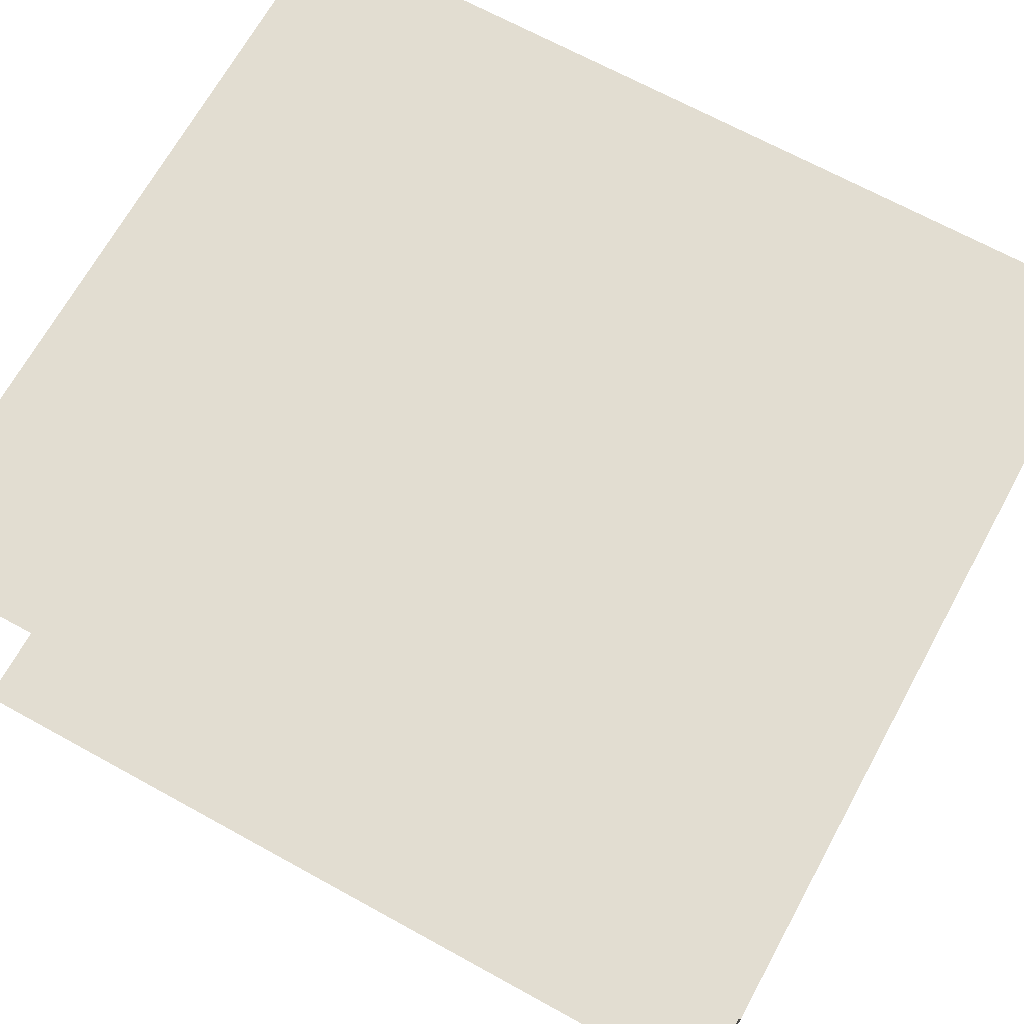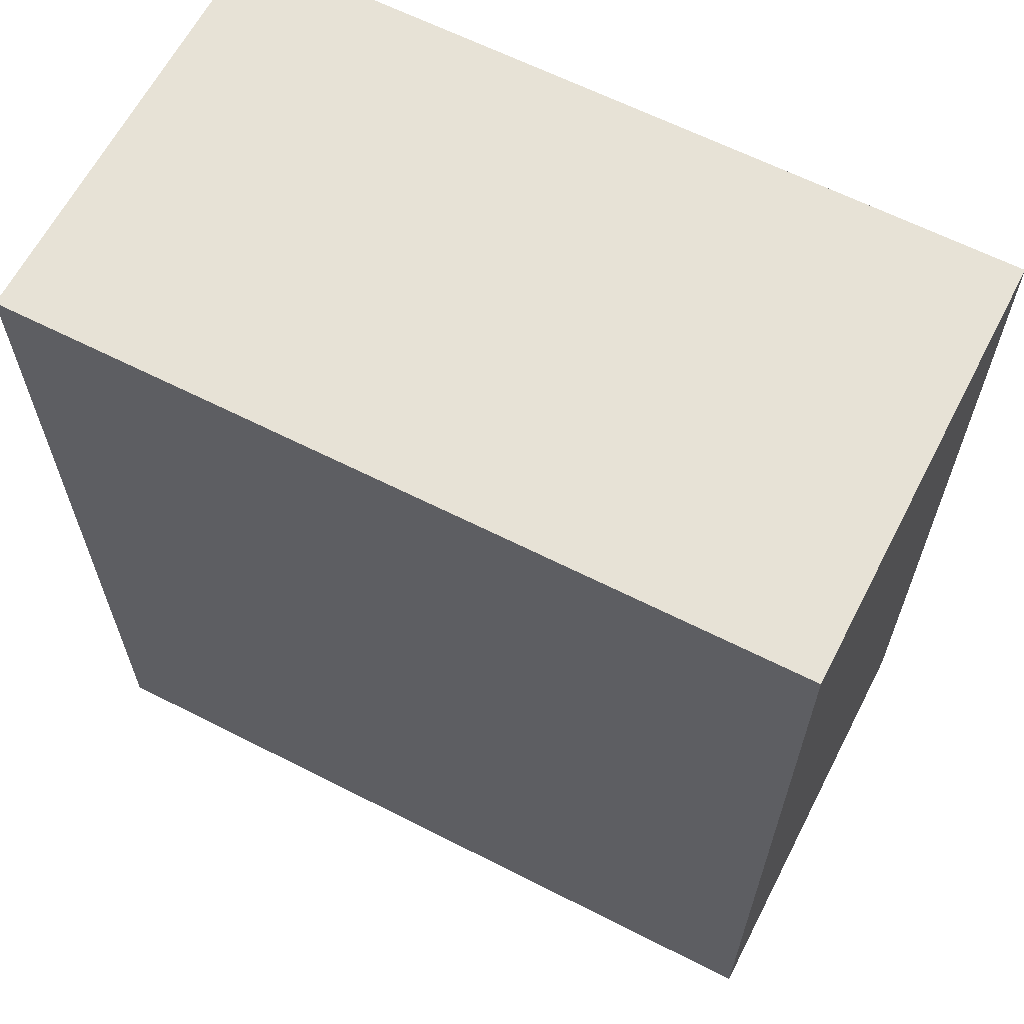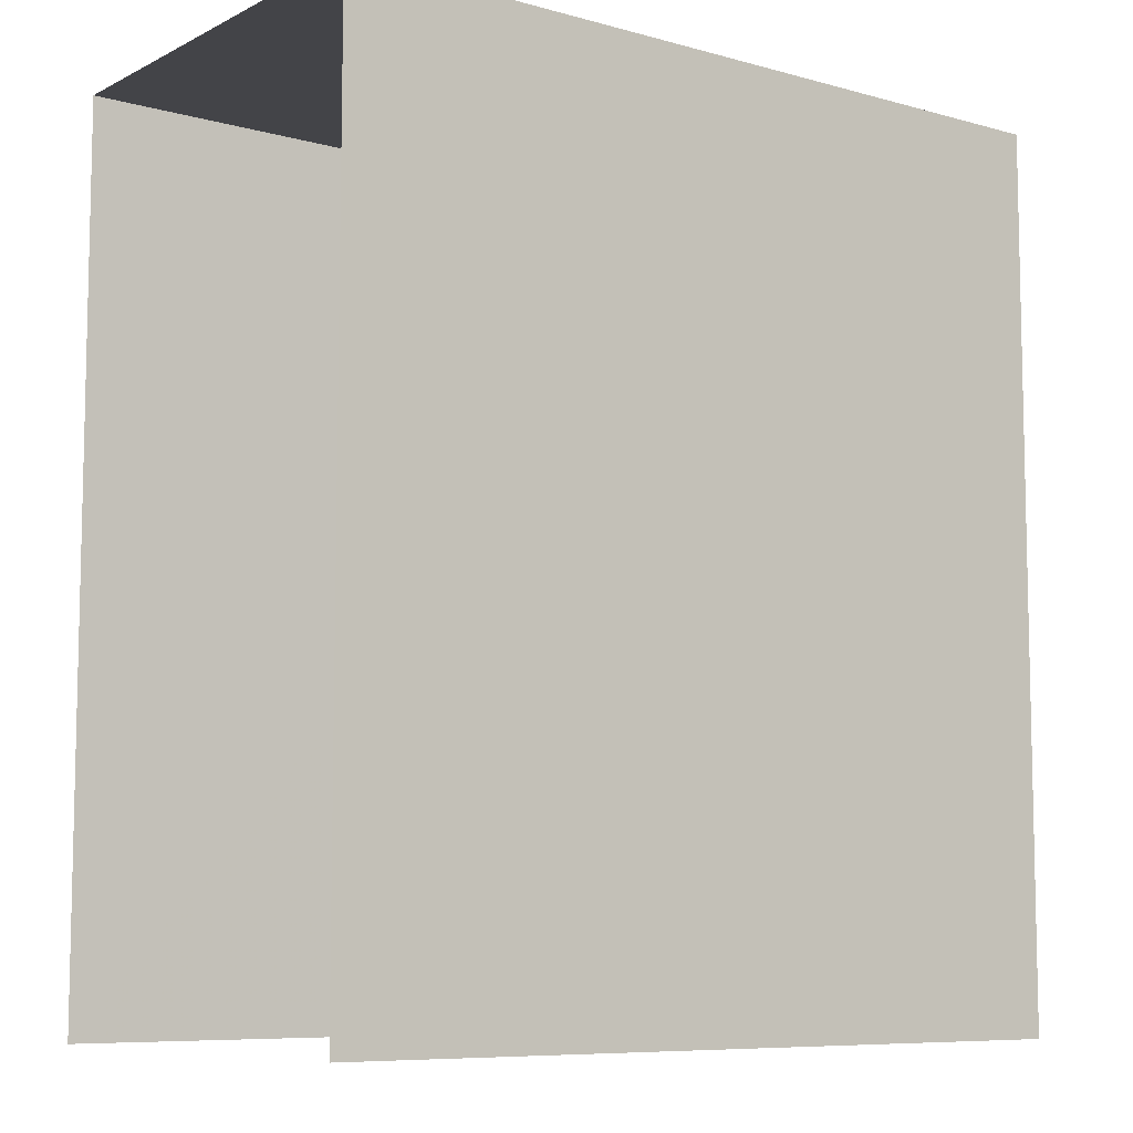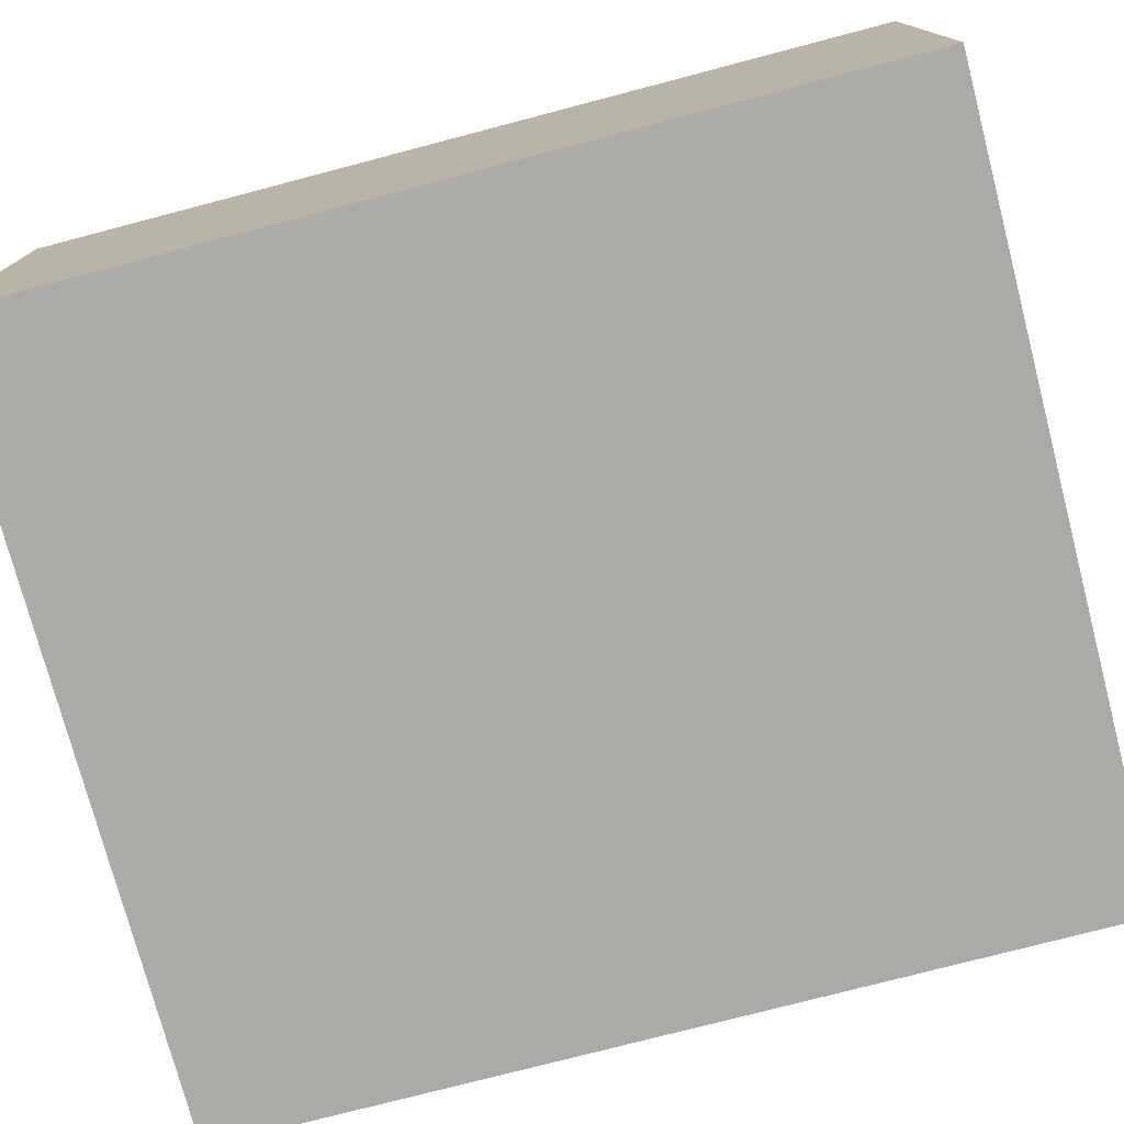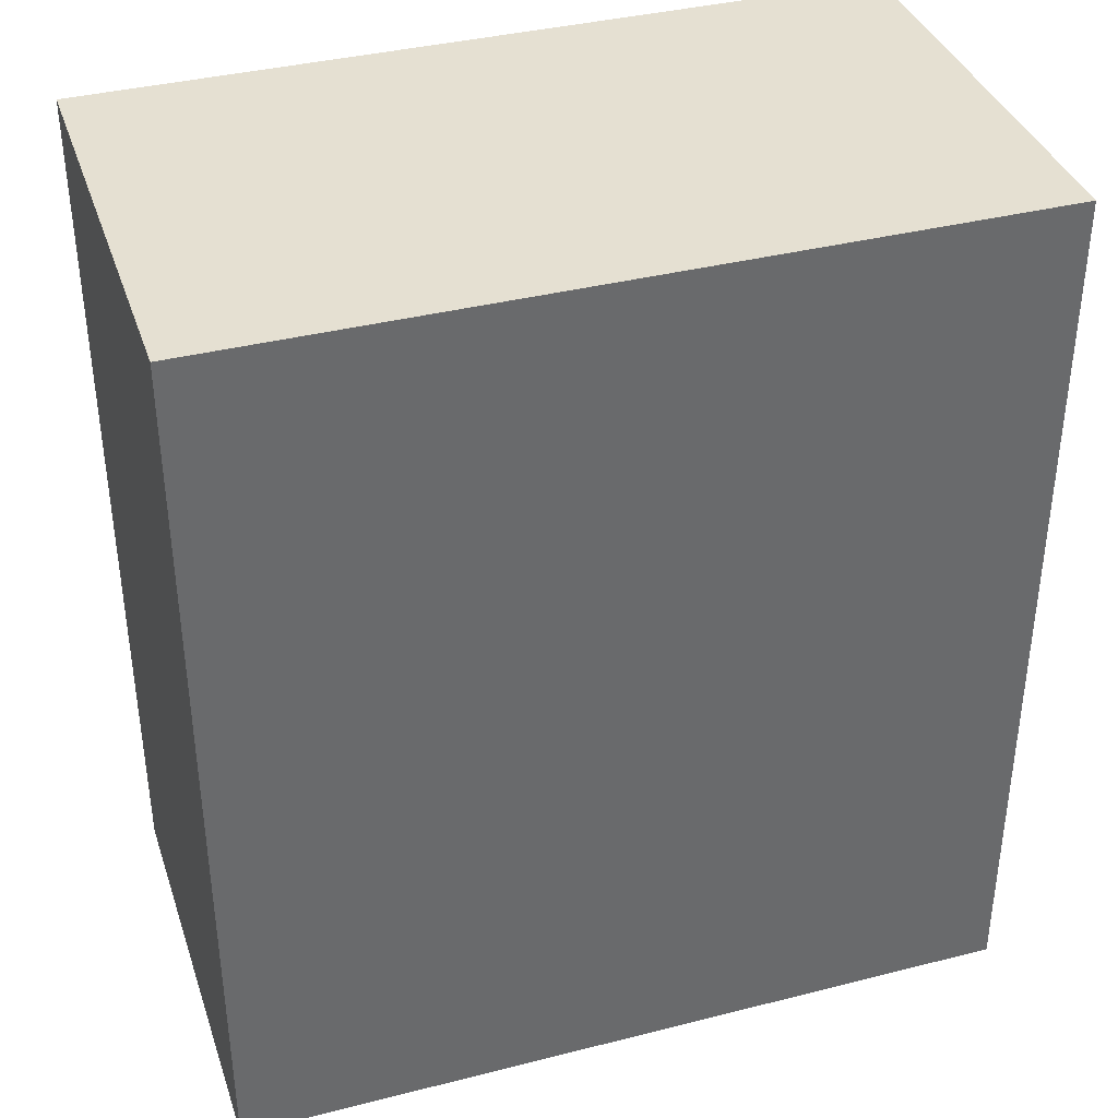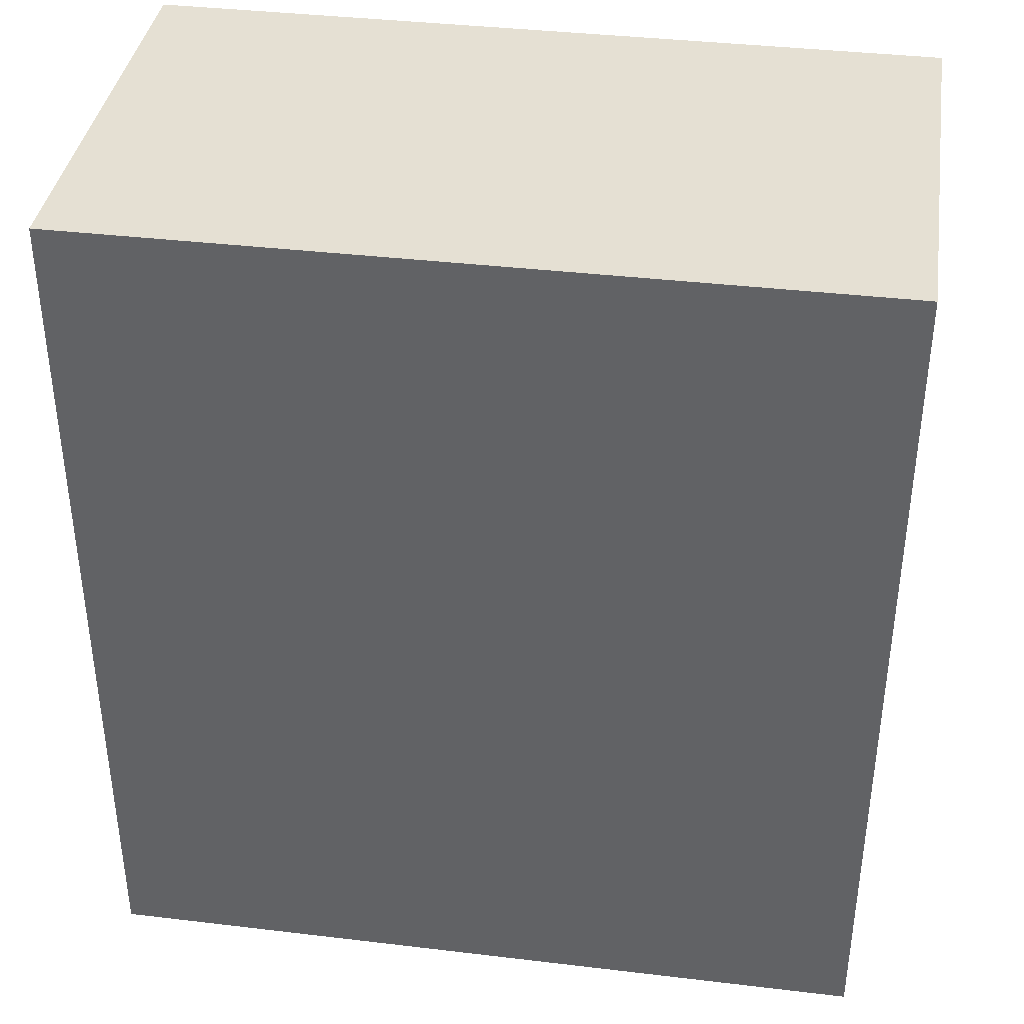
<metadata>
{"format":"obj","ext":"obj","renderer":"f3d","projection":"perspective","resolution":1024,"background":"white","views":[{"elev":68.5,"azim":-61.2,"up":"+Y"},{"elev":63.4,"azim":27.2,"up":"+Z"},{"elev":-8.2,"azim":-37.1,"up":"+Z"},{"elev":-76.1,"azim":104.7,"up":"+Y"},{"elev":37.6,"azim":162.0,"up":"+Z"},{"elev":38.2,"azim":8.6,"up":"+Z"}]}
</metadata>
<code>
g walls
v -20 20.01 19.98
v 15.64 20 19.99
v 15.61 -0.01565 19.99
v -20 -0.0313 19.98
v 15.58 6e-06 -20
v -20 6e-06 -20
v 15.62 20 -20
v -20 20 -20
f 1 2 3
f 4 1 3
f 4 3 5
f 6 4 5
f 7 5 3
f 2 7 3
f 2 1 8
f 7 2 8

</code>
